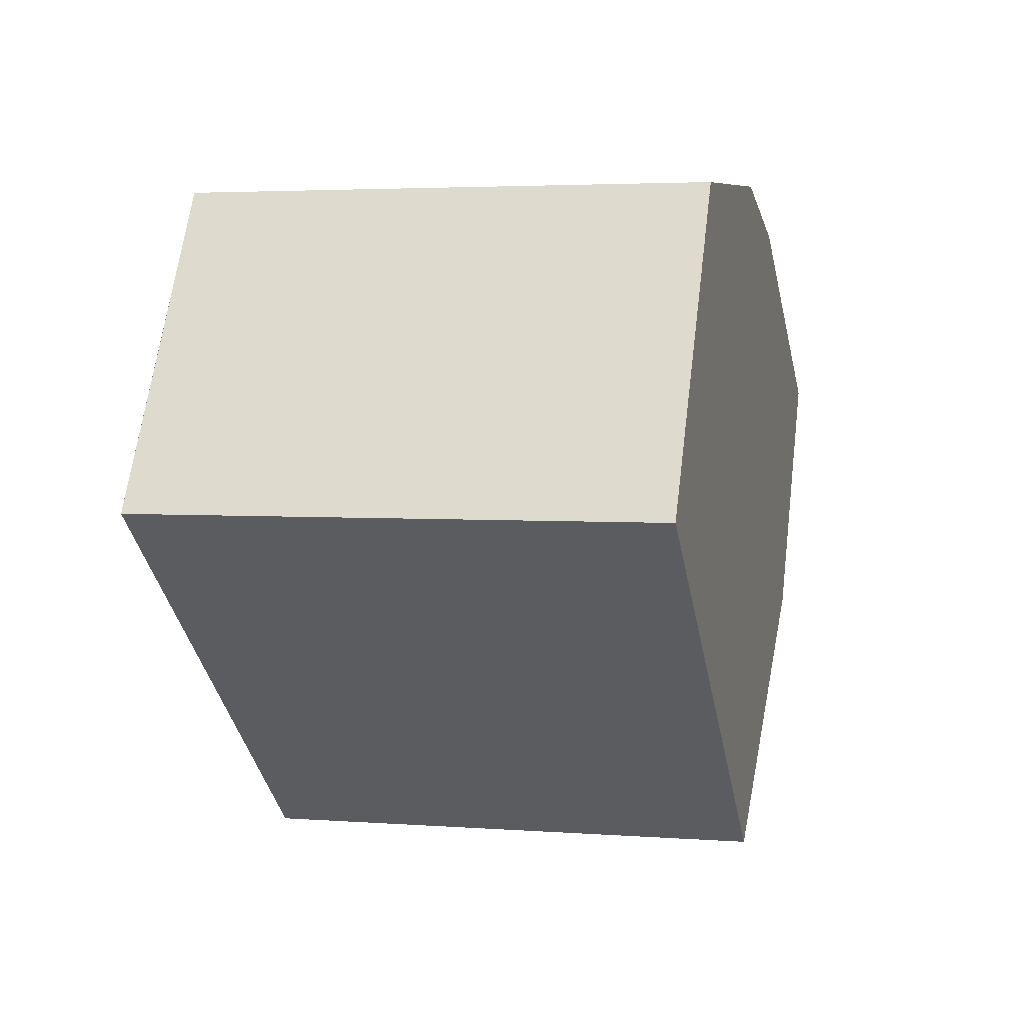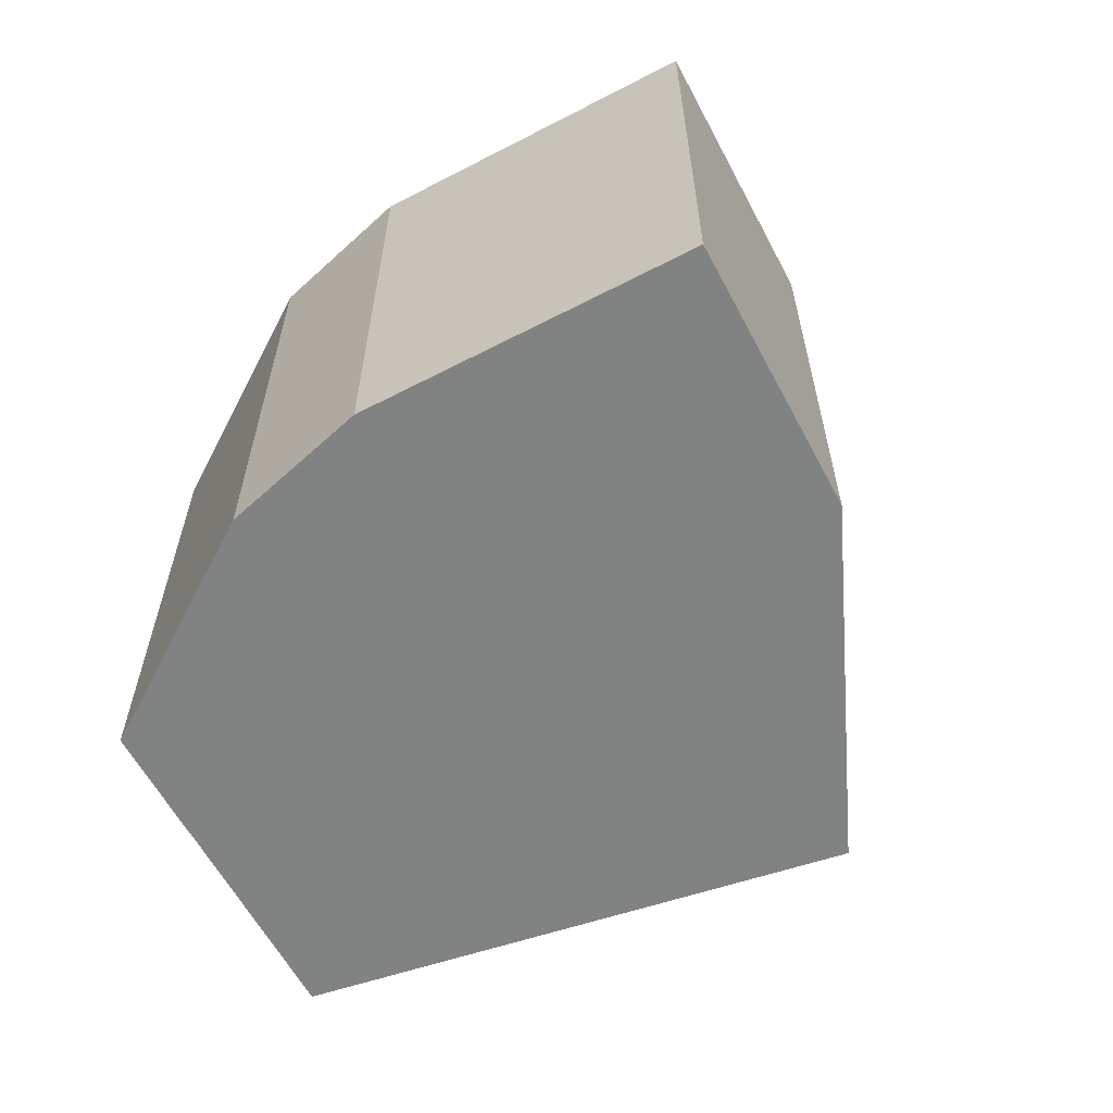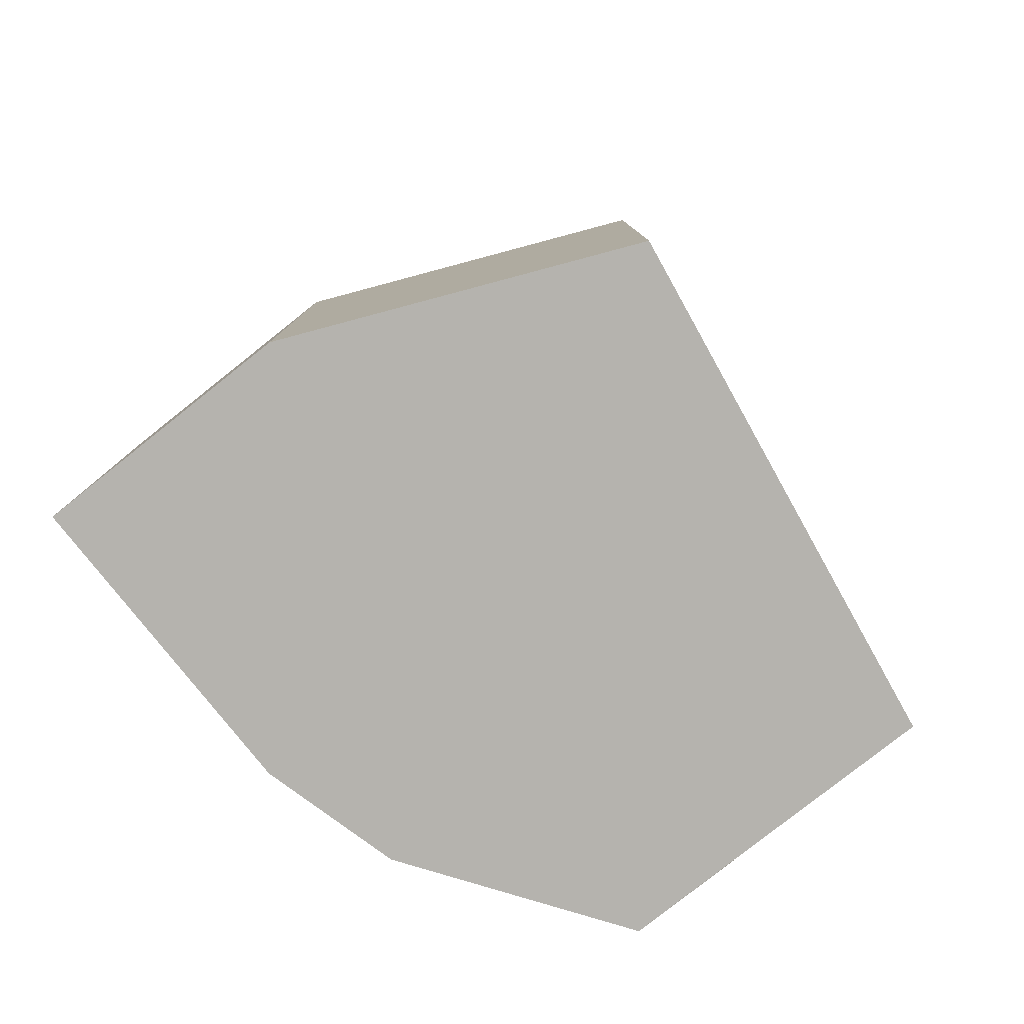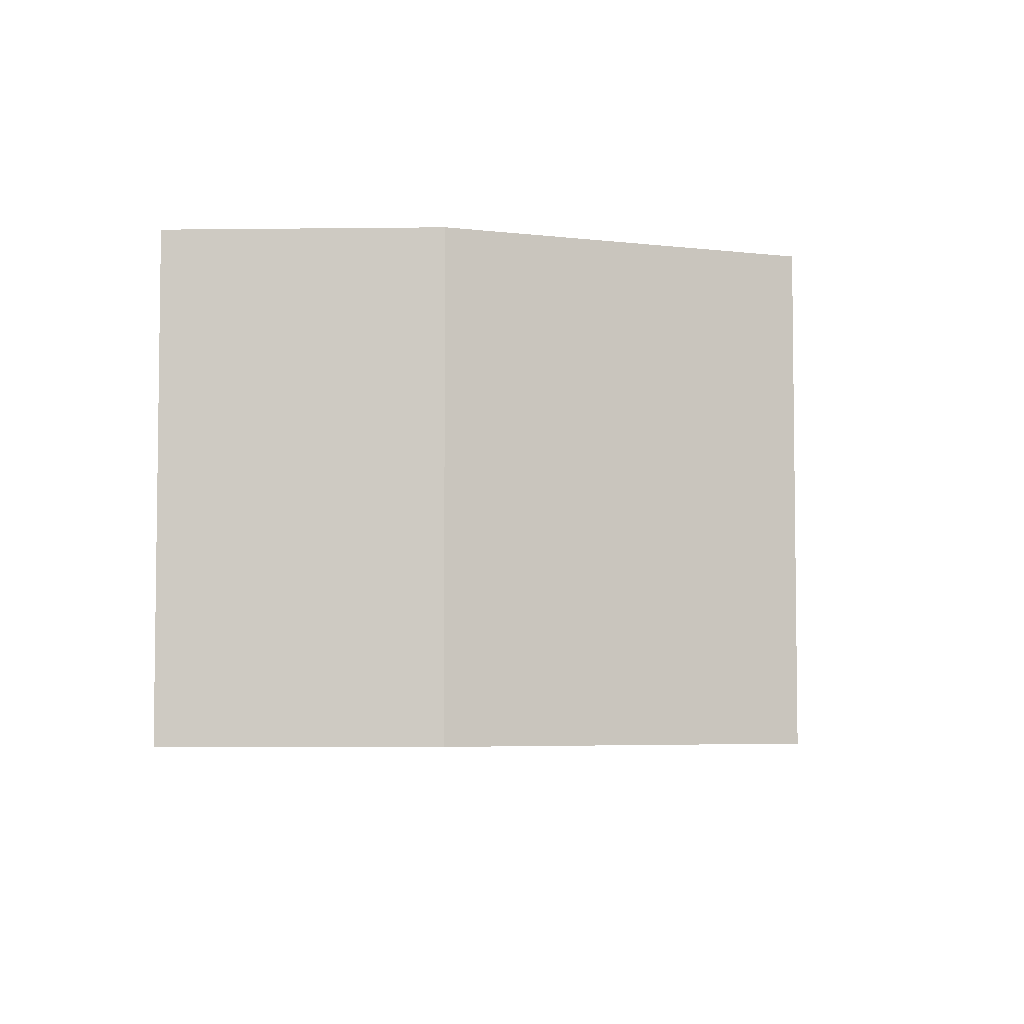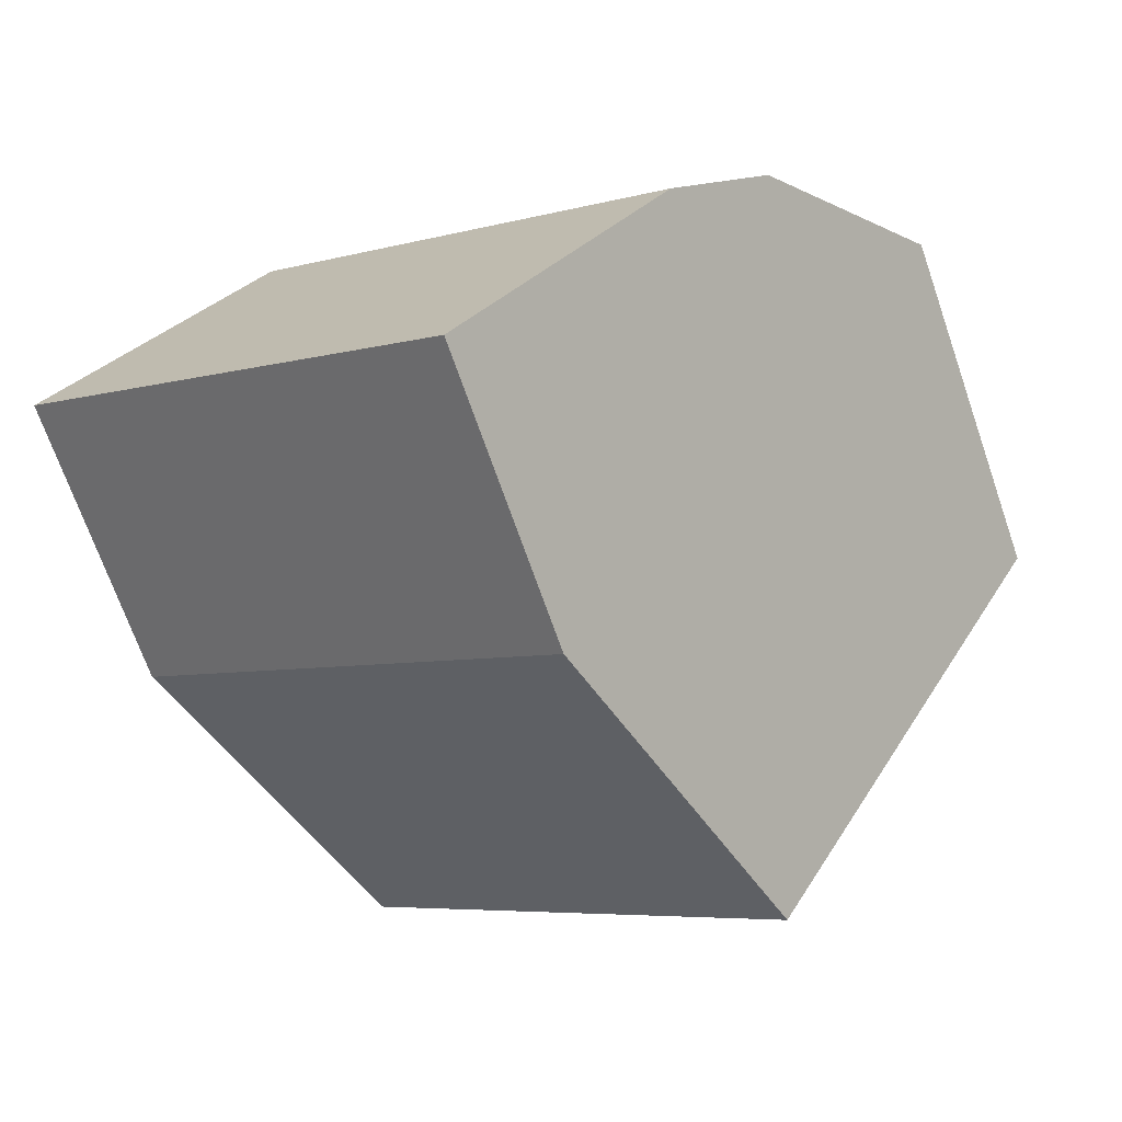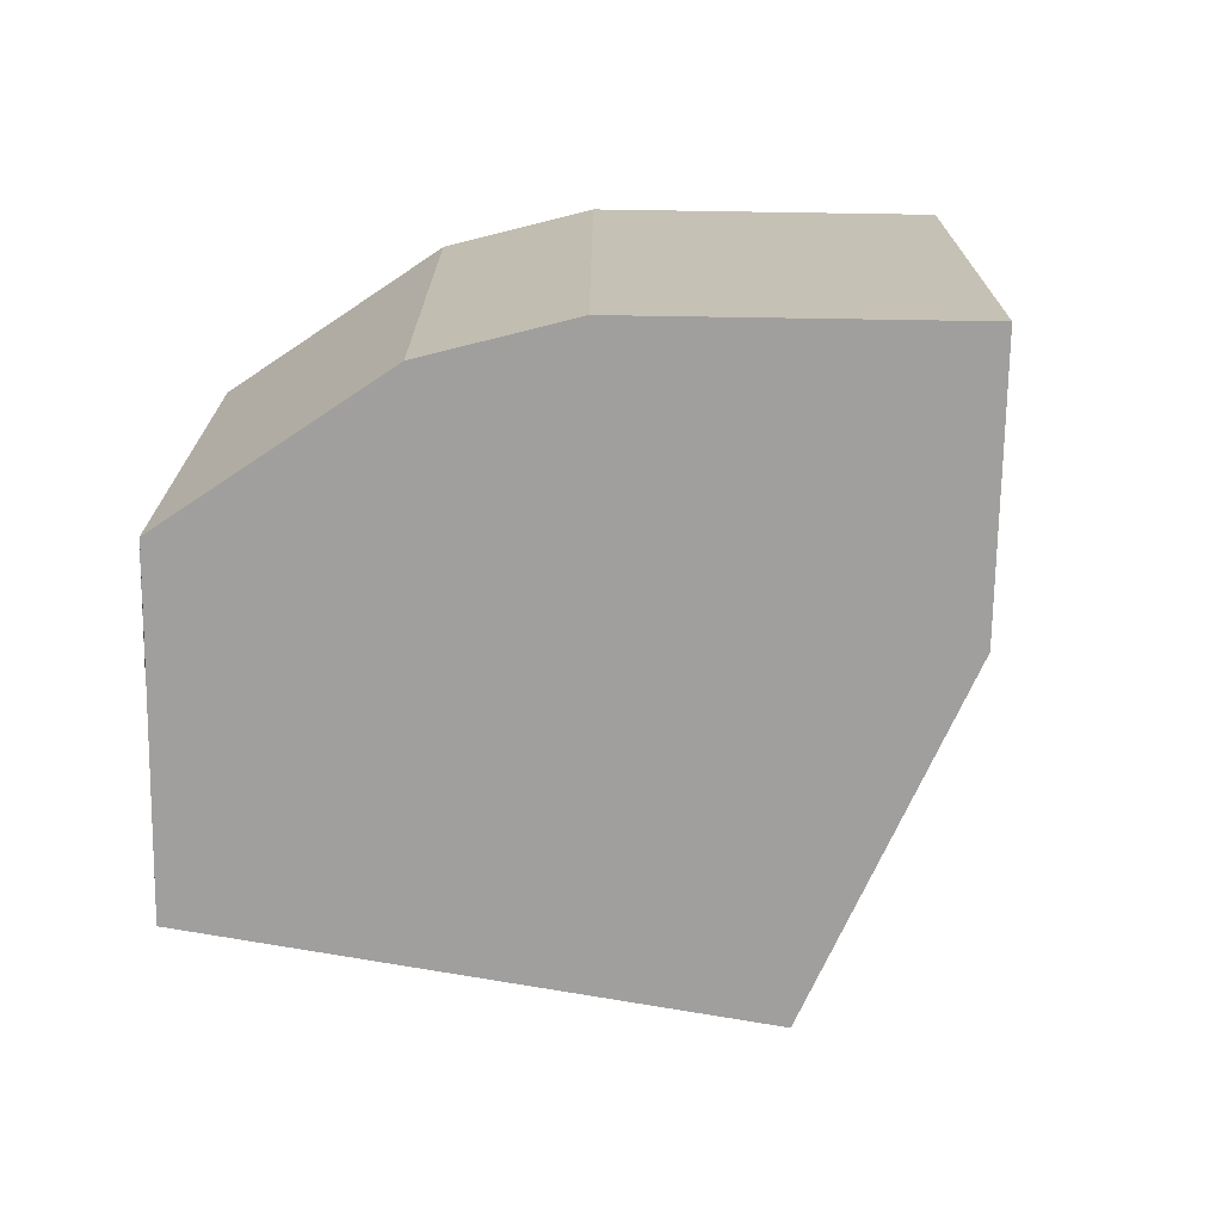
<metadata>
{"format":"obj","ext":"obj","renderer":"f3d","projection":"perspective","resolution":1024,"background":"white","views":[{"elev":3.6,"azim":104.0,"up":"+Y"},{"elev":-60.6,"azim":-121.1,"up":"+Z"},{"elev":-79.9,"azim":-20.6,"up":"+Z"},{"elev":-4.9,"azim":-56.8,"up":"+Z"},{"elev":-6.0,"azim":-50.0,"up":"+Y"},{"elev":-71.5,"azim":-149.9,"up":"+Z"}]}
</metadata>
<code>
g instance_0.101
v 0.06786 0.08411 0
v 0.08452 0.05669 0
v 0.1152 0.005601 0
v 0.06786 0.08411 -0.1318
v 0.06803 0.08412 -0.1318
v 0.08452 0.05669 -0.1318
v 0.1152 0.005601 -0.1318
v 0.003812 -0.08857 -0.1318
v -0.001233 0.08857 -0.1318
v -0.03968 0.07754 -0.1318
v -0.07762 -0.03042 -0.1318
v -0.1152 0.03214 -0.1318
v 0.06786 0.08411 0
v 0.06786 0.08411 -0.1318
v -0.001233 0.08857 -0.1318
v -0.001233 0.08857 0
v -0.1152 0.03214 0
v -0.1152 0.03214 -0.1318
v -0.07762 -0.03042 -0.1318
v -0.07762 -0.03042 0
v 0.003812 -0.08857 0
v 0.003812 -0.08857 -0.1318
v 0.1152 0.005601 -0.1318
v 0.1152 0.005601 0
v 0.06803 0.08412 0
v 0.06803 0.08412 -0.1318
v 0.06786 0.08411 -0.1318
v 0.06786 0.08411 0
v 0.1152 0.005601 0
v 0.1152 0.005601 -0.1318
v 0.06786 0.08411 -0.1318
v 0.06786 0.08411 0
v -0.03968 0.07754 0
v -0.03968 0.07754 -0.1318
v -0.1152 0.03214 -0.1318
v -0.1152 0.03214 0
v 0.08452 0.05669 0
v 0.08452 0.05669 -0.1318
v 0.06803 0.08412 -0.1318
v 0.06803 0.08412 0
v -0.07762 -0.03042 0
v -0.07762 -0.03042 -0.1318
v 0.003812 -0.08857 -0.1318
v 0.003812 -0.08857 0
v 0.06786 0.08411 0
v 0.06786 0.08411 -0.1318
v 0.08452 0.05669 -0.1318
v 0.08452 0.05669 0
v -0.001233 0.08857 0
v -0.001233 0.08857 -0.1318
v -0.03968 0.07754 -0.1318
v -0.03968 0.07754 0
v 0.003812 -0.08857 0
v 0.1152 0.005601 0
v 0.08452 0.05669 0
v 0.06803 0.08412 0
v 0.06786 0.08411 0
v -0.001233 0.08857 0
v -0.07762 -0.03042 0
v -0.03968 0.07754 0
v -0.1152 0.03214 0
g instance_0.101_0
f 3 2 1
f 6 5 4
f 8 7 4
f 8 4 9
f 8 9 10
f 11 8 10
f 10 12 11
f 15 14 13
f 16 15 13
f 19 18 17
f 20 19 17
f 23 22 21
f 24 23 21
f 27 26 25
f 28 27 25
f 31 30 29
f 32 31 29
f 35 34 33
f 36 35 33
f 39 38 37
f 40 39 37
f 43 42 41
f 44 43 41
f 47 46 45
f 48 47 45
f 51 50 49
f 52 51 49
f 55 54 53
f 53 56 55
f 53 57 56
f 53 58 57
f 53 59 58
f 59 60 58
f 59 61 60

</code>
